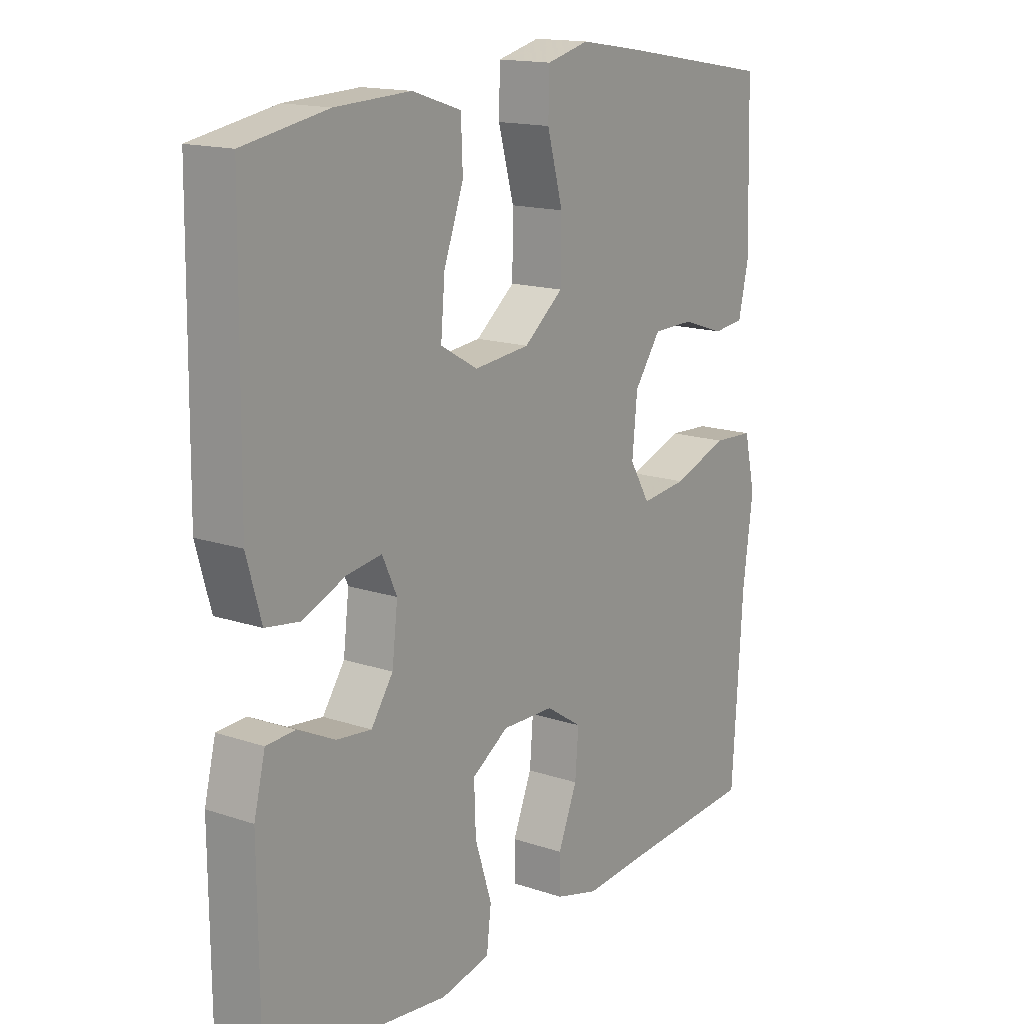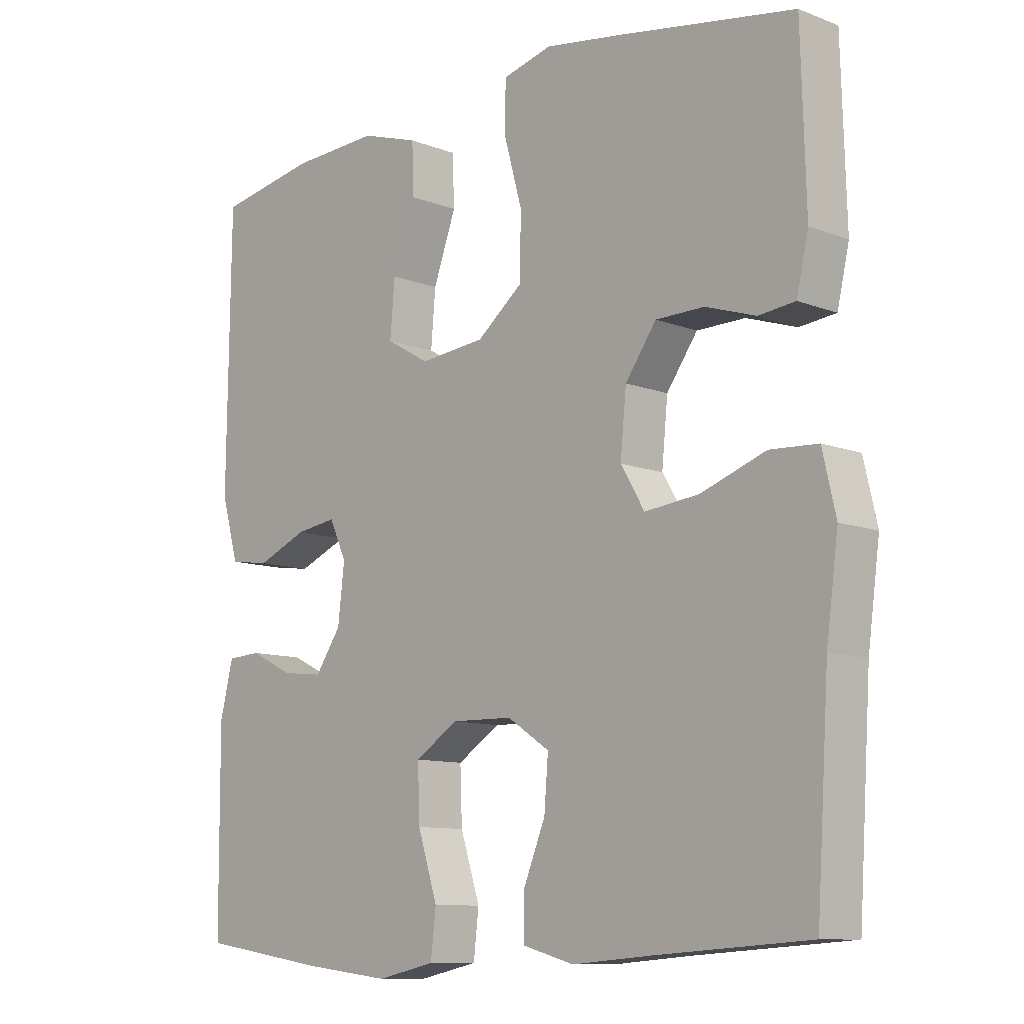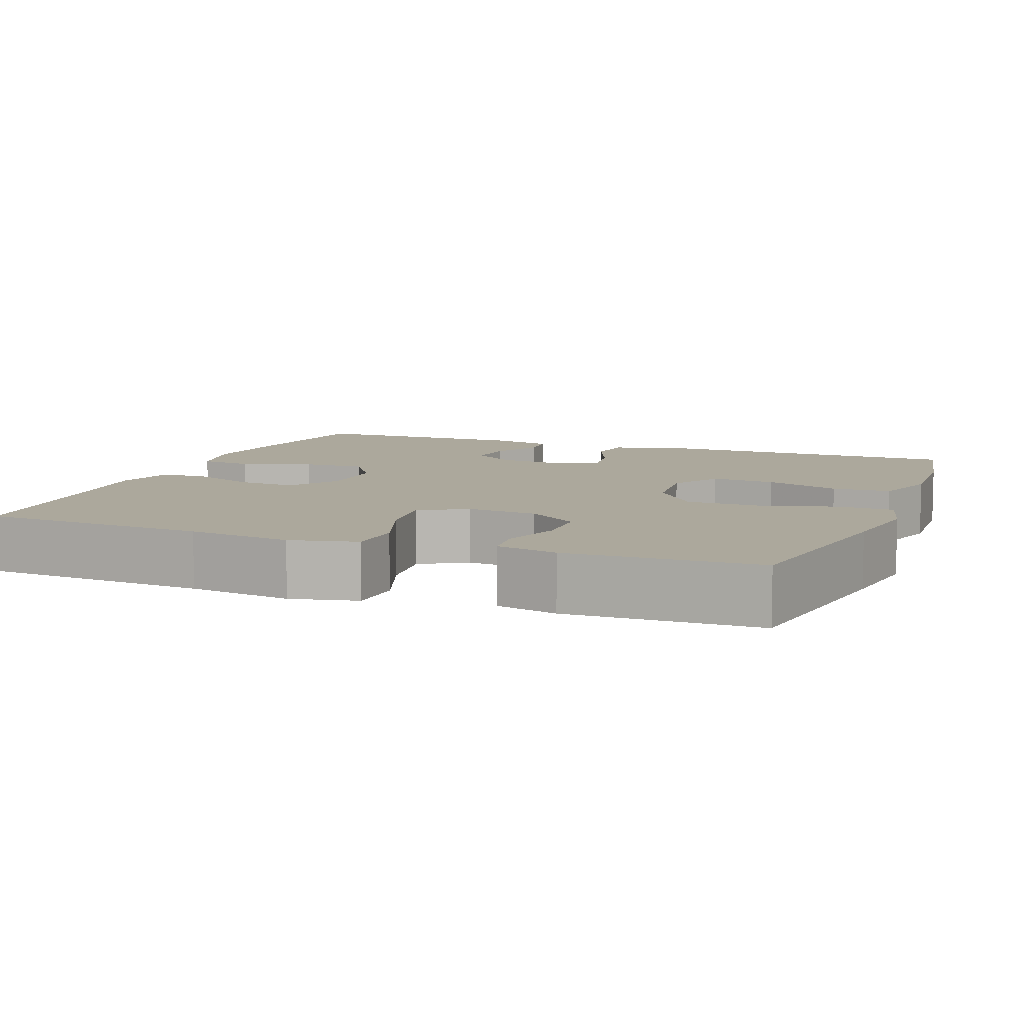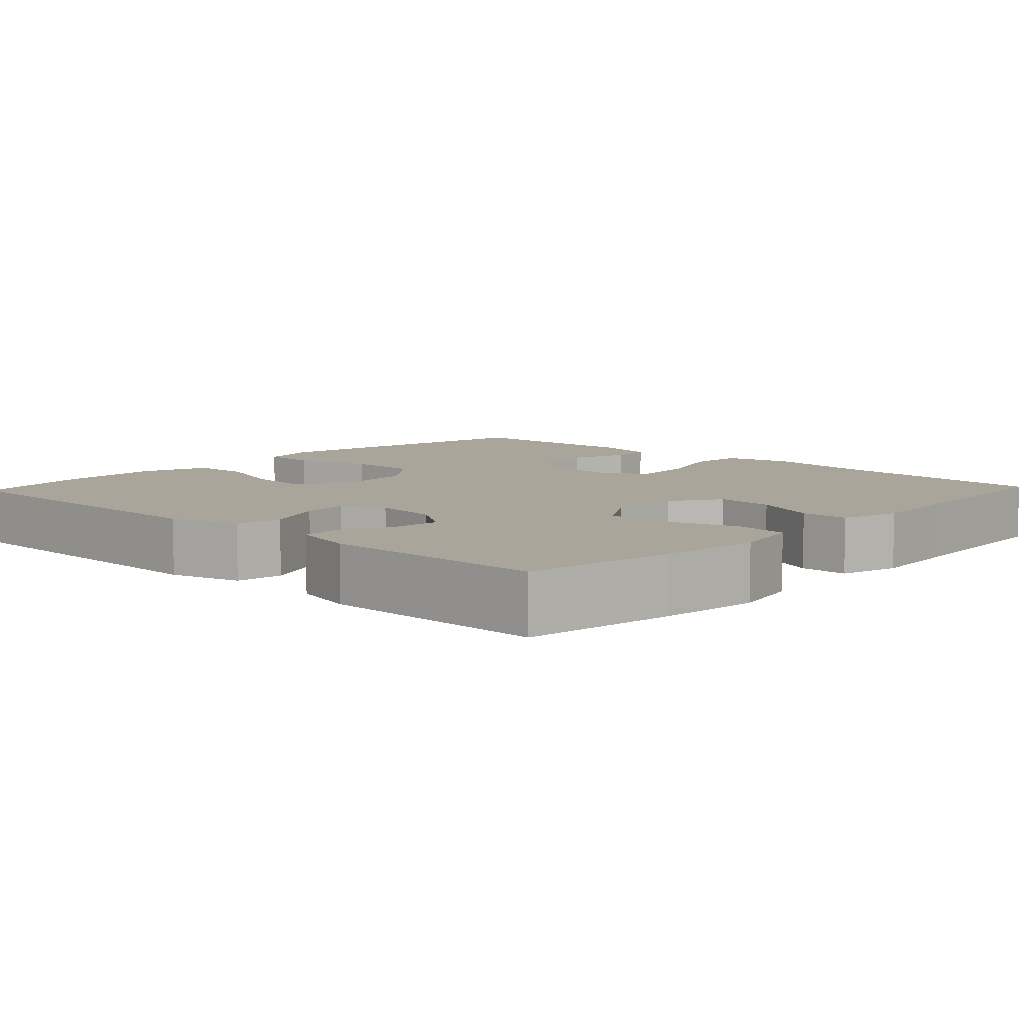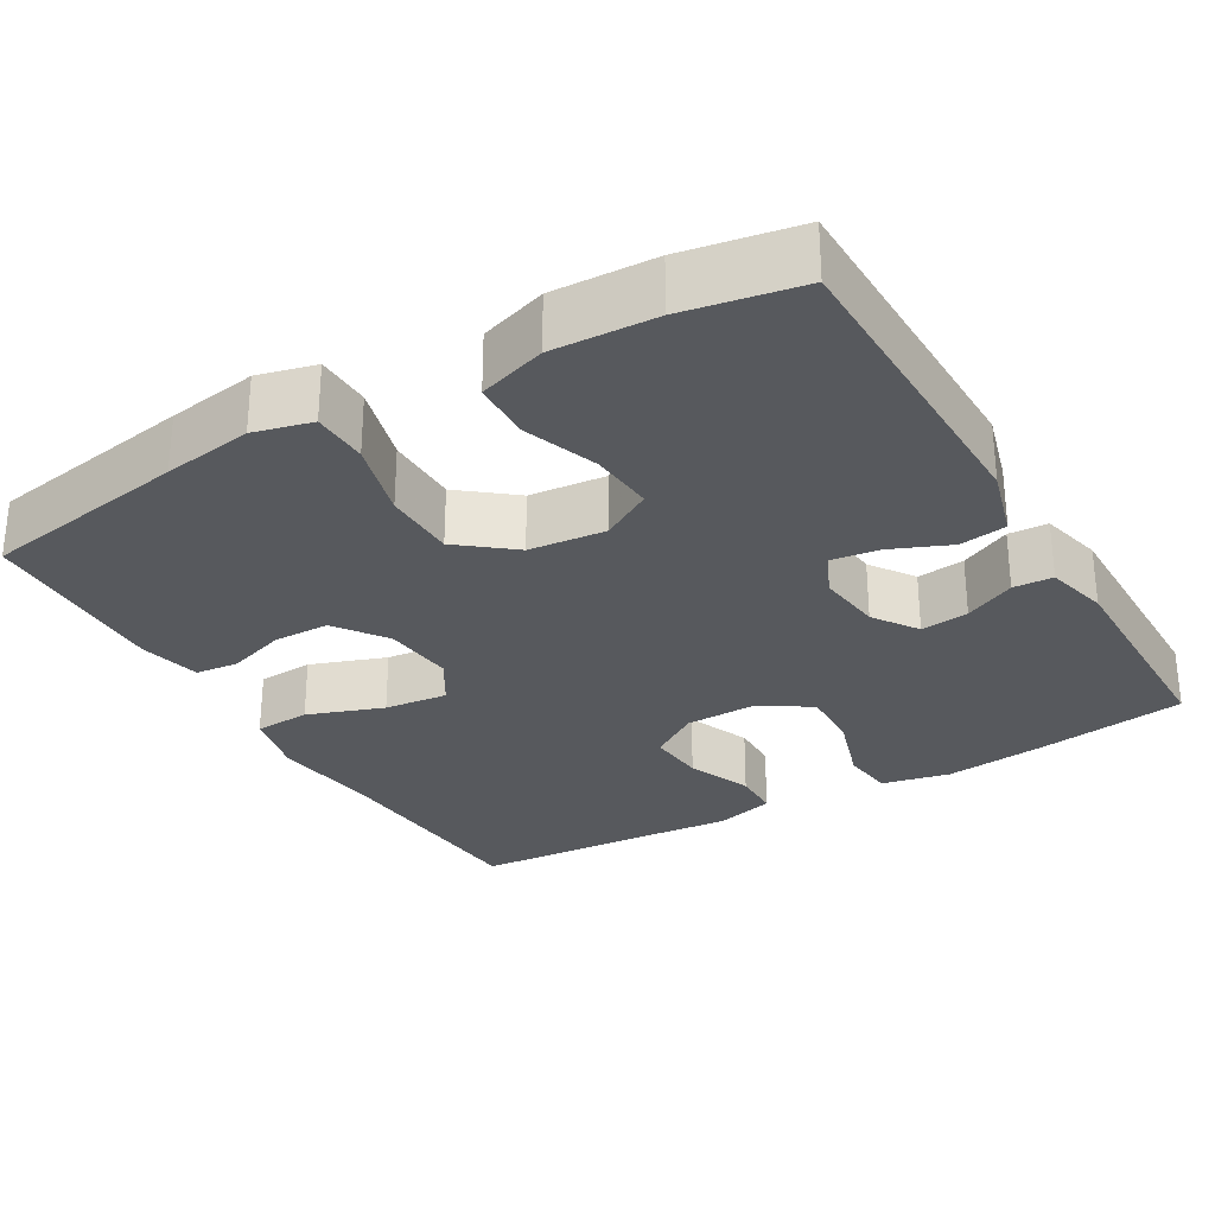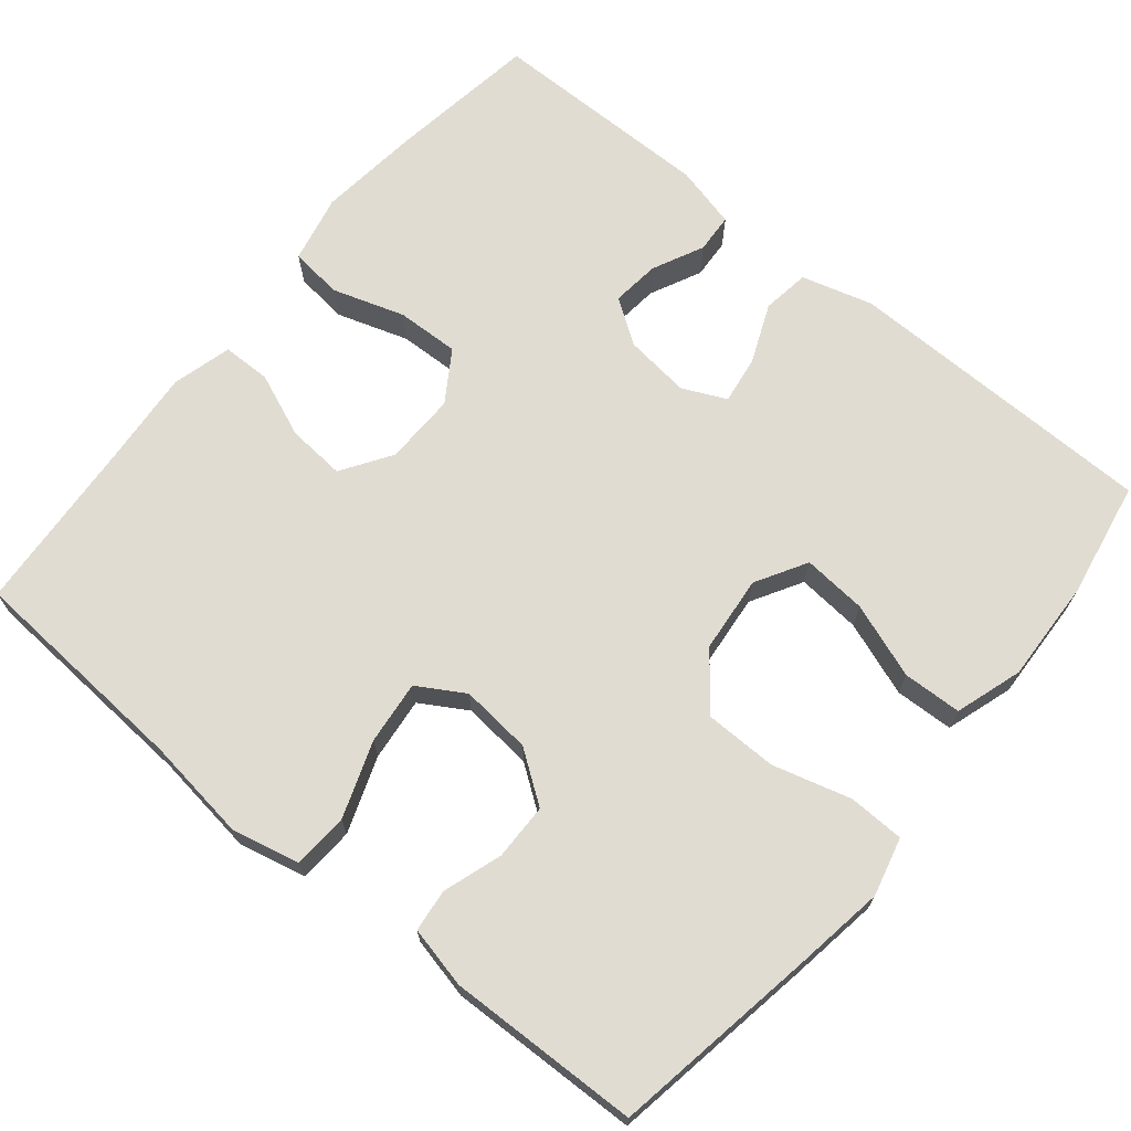
<metadata>
{"format":"obj","ext":"obj","renderer":"f3d","projection":"perspective","resolution":1024,"background":"white","views":[{"elev":15.5,"azim":125.4,"up":"+Z"},{"elev":-10.3,"azim":-134.2,"up":"+Z"},{"elev":8.5,"azim":-69.0,"up":"+Y"},{"elev":7.7,"azim":133.3,"up":"+Y"},{"elev":-29.0,"azim":30.3,"up":"+Y"},{"elev":69.3,"azim":-50.6,"up":"+Y"}]}
</metadata>
<code>
v 0.5 0.07 -0.5
v 0.306 0.07 -0.529
v 0.174 0.07 -0.544
v 0.086 0.07 -0.525
v 0.078 0.07 -0.457
v 0.108 0.07 -0.364
v 0.111 0.07 -0.283
v 0.046 0.07 -0.241
v -0.047 0.07 -0.243
v -0.111 0.07 -0.285
v -0.105 0.07 -0.36
v -0.071 0.07 -0.443
v -0.072 0.07 -0.505
v -0.149 0.07 -0.526
v -0.271 0.07 -0.516
v -0.5 0.07 -0.5
v -0.519 0.07 -0.208
v -0.537 0.07 -0.074
v -0.517 0.07 0.013
v -0.445 0.07 0.017
v -0.347 0.07 -0.018
v -0.265 0.07 -0.027
v -0.229 0.07 0.033
v -0.238 0.07 0.125
v -0.285 0.07 0.191
v -0.358 0.07 0.192
v -0.434 0.07 0.167
v -0.489 0.07 0.173
v -0.507 0.07 0.252
v -0.5 0.07 0.5
v -0.232 0.07 0.545
v -0.116 0.07 0.563
v -0.041 0.07 0.544
v -0.039 0.07 0.472
v -0.067 0.07 0.371
v -0.066 0.07 0.277
v 0.004 0.07 0.221
v 0.103 0.07 0.211
v 0.169 0.07 0.249
v 0.162 0.07 0.332
v 0.127 0.07 0.429
v 0.13 0.07 0.505
v 0.217 0.07 0.533
v 0.35 0.07 0.527
v 0.5 0.07 0.5
v 0.505 0.07 0.094
v 0.479 0.07 0.002
v 0.418 0.07 -0.007
v 0.342 0.07 0.025
v 0.28 0.07 0.034
v 0.254 0.07 -0.022
v 0.264 0.07 -0.107
v 0.303 0.07 -0.164
v 0.365 0.07 -0.157
v 0.431 0.07 -0.125
v 0.482 0.07 -0.128
v 0.502 0.07 -0.209
v 0.5 0 -0.5
v 0.306 0 -0.529
v 0.174 0 -0.544
v 0.086 0 -0.525
v 0.078 0 -0.457
v 0.108 0 -0.364
v 0.111 0 -0.283
v 0.046 0 -0.241
v -0.047 0 -0.243
v -0.111 0 -0.285
v -0.105 0 -0.36
v -0.071 0 -0.443
v -0.072 0 -0.505
v -0.149 0 -0.526
v -0.271 0 -0.516
v -0.5 0 -0.5
v -0.519 0 -0.208
v -0.537 0 -0.074
v -0.517 0 0.013
v -0.445 0 0.017
v -0.347 0 -0.018
v -0.265 0 -0.027
v -0.229 0 0.033
v -0.238 0 0.125
v -0.285 0 0.191
v -0.358 0 0.192
v -0.434 0 0.167
v -0.489 0 0.173
v -0.507 0 0.252
v -0.5 0 0.5
v -0.232 0 0.545
v -0.116 0 0.563
v -0.041 0 0.544
v -0.039 0 0.472
v -0.067 0 0.371
v -0.066 0 0.277
v 0.004 0 0.221
v 0.103 0 0.211
v 0.169 0 0.249
v 0.162 0 0.332
v 0.127 0 0.429
v 0.13 0 0.505
v 0.217 0 0.533
v 0.35 0 0.527
v 0.5 0 0.5
v 0.505 0 0.094
v 0.479 0 0.002
v 0.418 0 -0.007
v 0.342 0 0.025
v 0.28 0 0.034
v 0.254 0 -0.022
v 0.264 0 -0.107
v 0.303 0 -0.164
v 0.365 0 -0.157
v 0.431 0 -0.125
v 0.482 0 -0.128
v 0.502 0 -0.209
f 54 55 56 57
f 53 54 57 1
f 52 53 1 2
f 51 52 2 3
f 46 47 48 49
f 46 49 50
f 45 46 50
f 44 45 50
f 43 44 50 51
f 40 41 42 43
f 39 40 43 51
f 32 33 34 35
f 32 35 36
f 31 32 36
f 30 31 36
f 29 30 36 37
f 26 27 28 29
f 25 26 29 37
f 18 19 20 21
f 17 18 21 22
f 15 16 17 22
f 14 15 22 23
f 11 12 13 14
f 10 11 14 23
f 3 4 5 6
f 3 6 7
f 38 39 51 3
f 24 25 37 38
f 9 10 23 24
f 8 9 24 38
f 7 8 38
f 3 7 38
f 114 113 112 111
f 58 114 111 110
f 59 58 110 109
f 60 59 109 108
f 106 105 104 103
f 107 106 103
f 107 103 102
f 107 102 101
f 108 107 101 100
f 100 99 98 97
f 108 100 97 96
f 92 91 90 89
f 93 92 89
f 93 89 88
f 93 88 87
f 94 93 87 86
f 86 85 84 83
f 94 86 83 82
f 78 77 76 75
f 79 78 75 74
f 79 74 73 72
f 80 79 72 71
f 71 70 69 68
f 80 71 68 67
f 63 62 61 60
f 64 63 60
f 60 108 96 95
f 95 94 82 81
f 81 80 67 66
f 95 81 66 65
f 95 65 64
f 95 64 60
f 1 58 59 2
f 2 59 60 3
f 3 60 61 4
f 4 61 62 5
f 5 62 63 6
f 6 63 64 7
f 7 64 65 8
f 8 65 66 9
f 9 66 67 10
f 10 67 68 11
f 11 68 69 12
f 12 69 70 13
f 13 70 71 14
f 14 71 72 15
f 15 72 73 16
f 16 73 74 17
f 17 74 75 18
f 18 75 76 19
f 19 76 77 20
f 20 77 78 21
f 21 78 79 22
f 22 79 80 23
f 23 80 81 24
f 24 81 82 25
f 25 82 83 26
f 26 83 84 27
f 27 84 85 28
f 28 85 86 29
f 29 86 87 30
f 30 87 88 31
f 31 88 89 32
f 32 89 90 33
f 33 90 91 34
f 34 91 92 35
f 35 92 93 36
f 36 93 94 37
f 37 94 95 38
f 38 95 96 39
f 39 96 97 40
f 40 97 98 41
f 41 98 99 42
f 42 99 100 43
f 43 100 101 44
f 44 101 102 45
f 45 102 103 46
f 46 103 104 47
f 47 104 105 48
f 48 105 106 49
f 49 106 107 50
f 50 107 108 51
f 51 108 109 52
f 52 109 110 53
f 53 110 111 54
f 54 111 112 55
f 55 112 113 56
f 56 113 114 57
f 57 114 58 1

</code>
